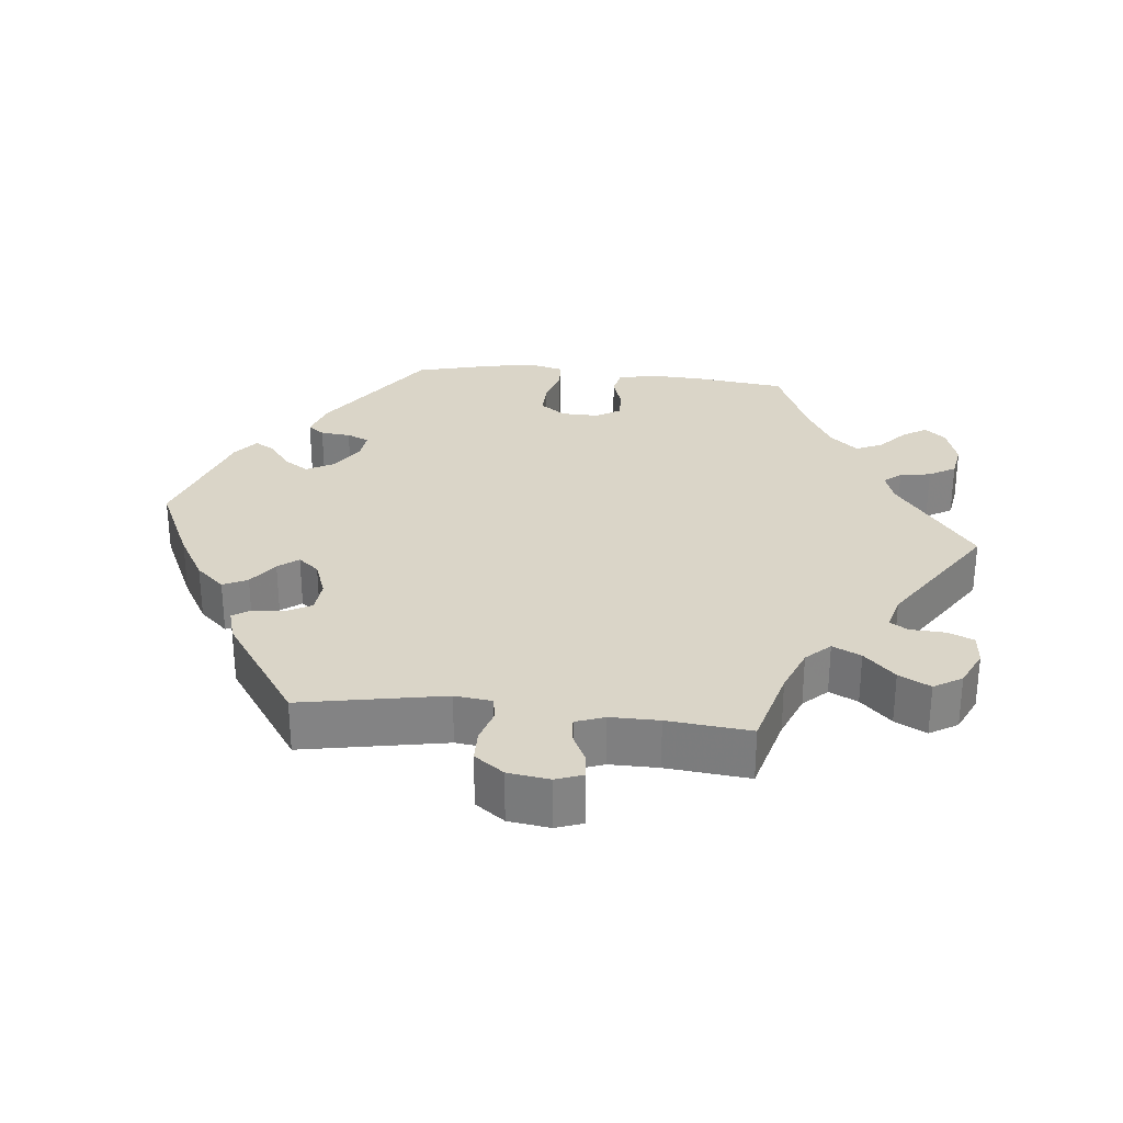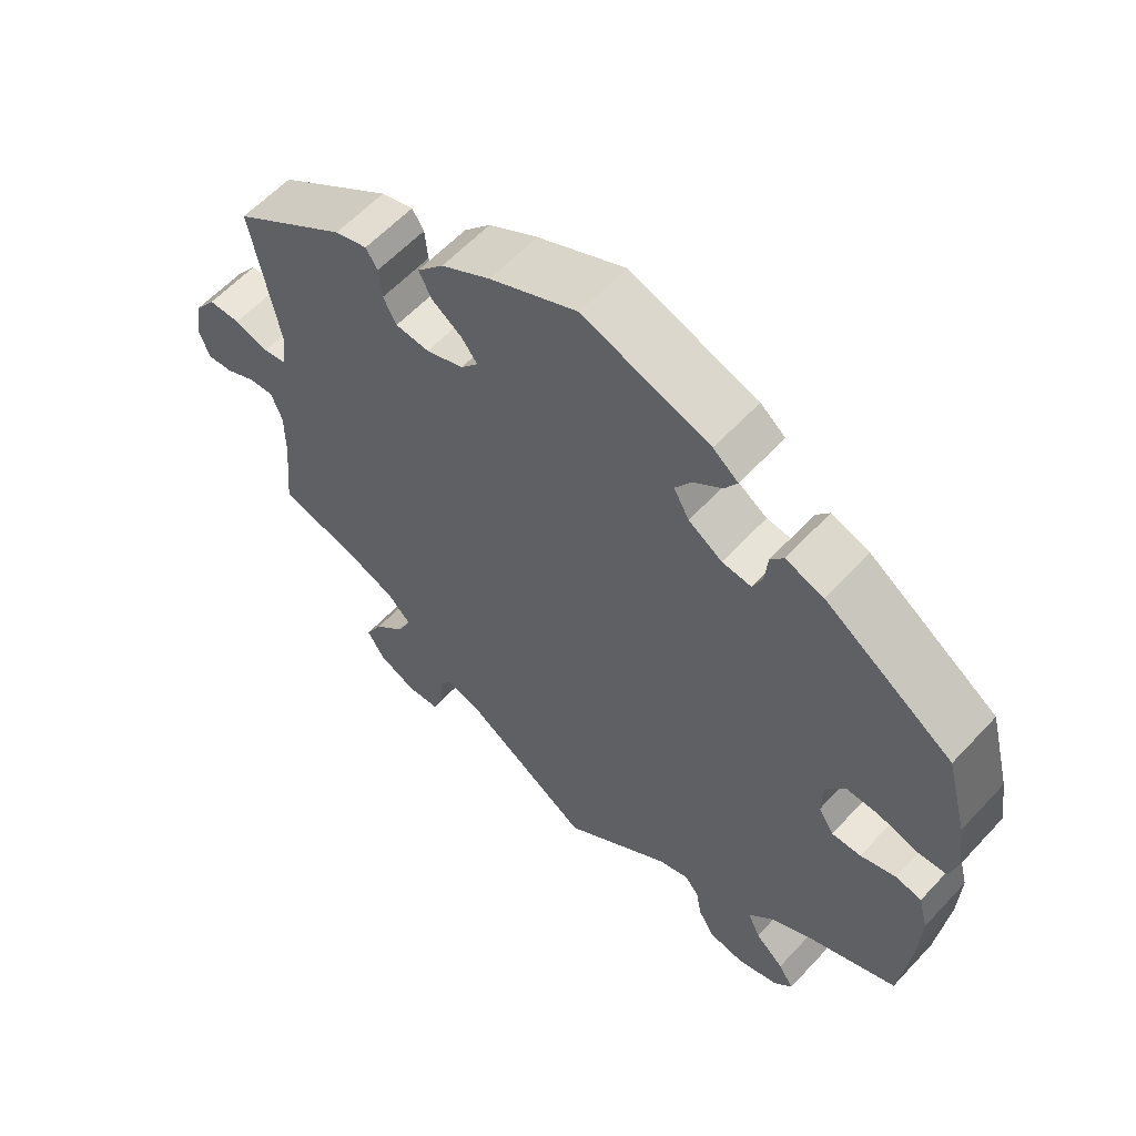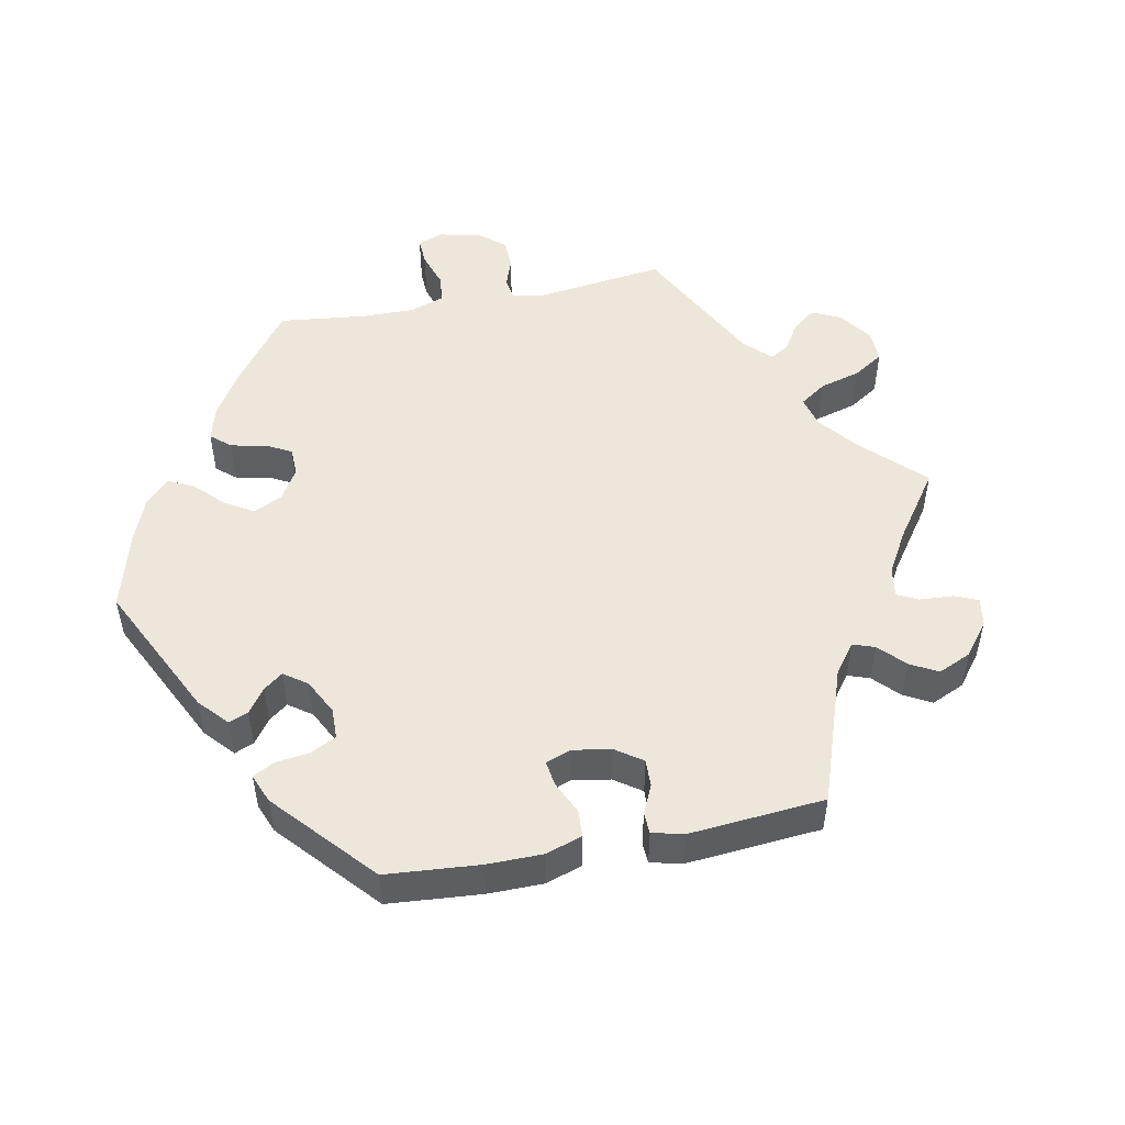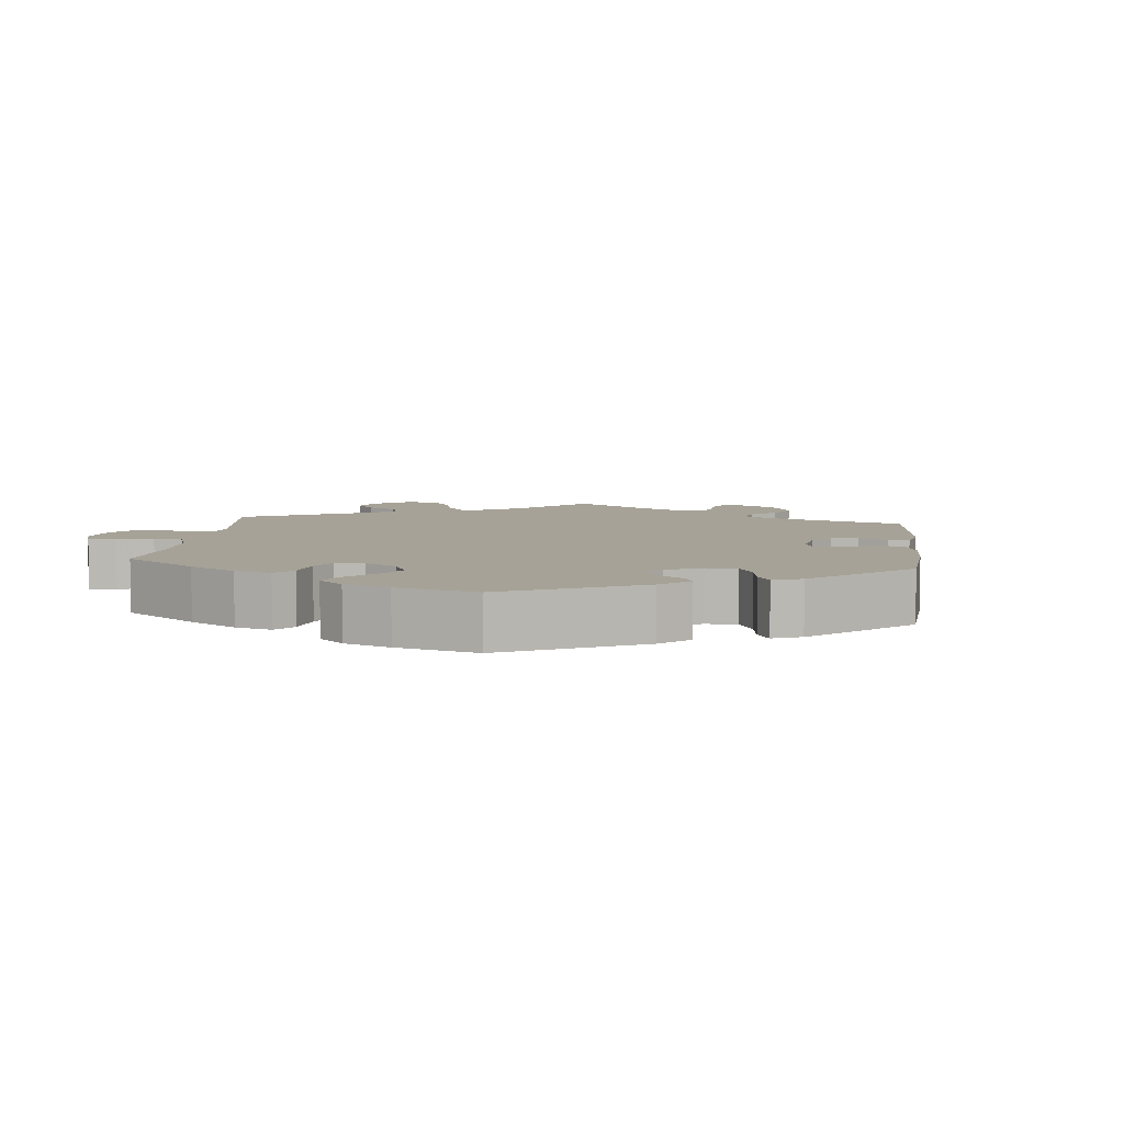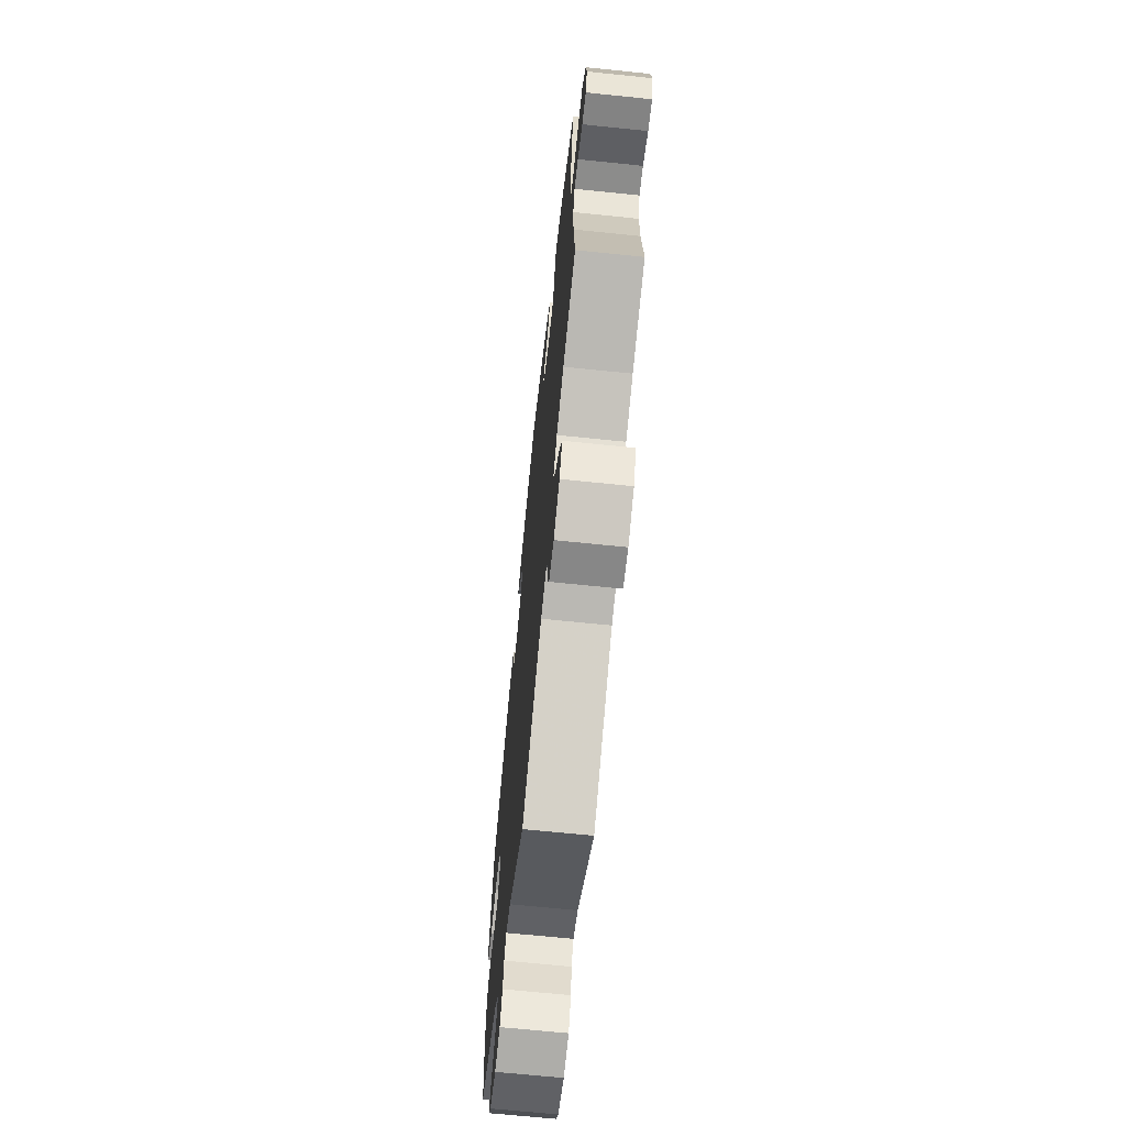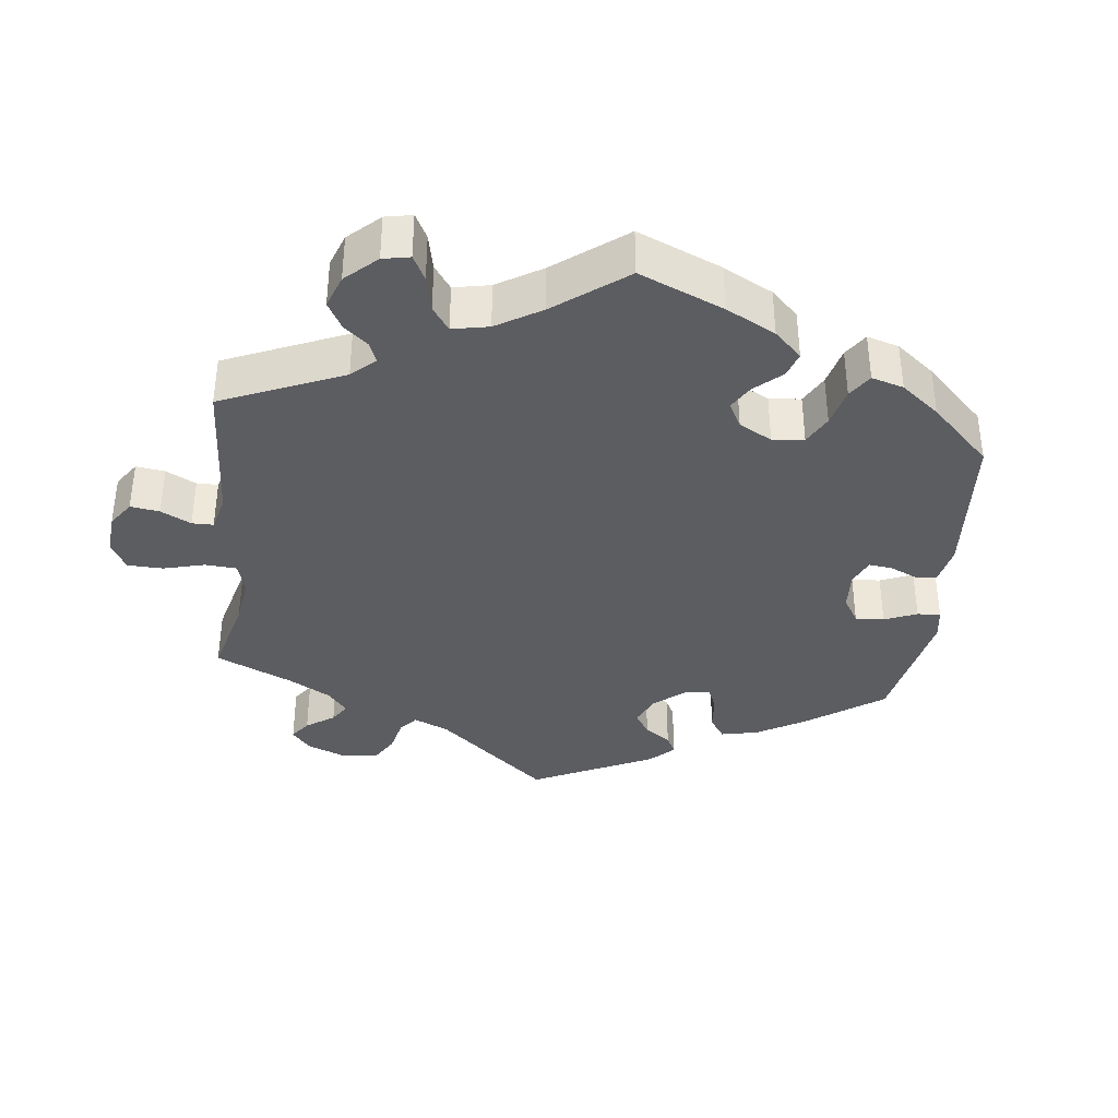
<metadata>
{"format":"obj","ext":"obj","renderer":"f3d","projection":"perspective","resolution":1024,"background":"white","views":[{"elev":29.2,"azim":96.3,"up":"+Y"},{"elev":59.4,"azim":-137.5,"up":"+Z"},{"elev":50.4,"azim":18.7,"up":"+Y"},{"elev":6.5,"azim":-53.7,"up":"+Y"},{"elev":-67.6,"azim":84.1,"up":"+Z"},{"elev":-37.0,"azim":-126.3,"up":"+Y"}]}
</metadata>
<code>
v -0.324 0.07 0.408
v -0.272 0.07 0.425
v -0.254 0.07 0.402
v -0.25 0.07 0.36
v -0.237 0.07 0.329
v -0.197 0.07 0.333
v -0.151 0.07 0.363
v -0.13 0.07 0.401
v -0.152 0.07 0.435
v -0.191 0.07 0.465
v -0.208 0.07 0.493
v -0.174 0.07 0.52
v 0 0.07 0.578
v 0.119 0.07 0.522
v 0.186 0.07 0.483
v 0.222 0.07 0.443
v 0.205 0.07 0.409
v 0.164 0.07 0.38
v 0.142 0.07 0.352
v 0.166 0.07 0.323
v 0.217 0.07 0.304
v 0.263 0.07 0.308
v 0.281 0.07 0.342
v 0.285 0.07 0.386
v 0.301 0.07 0.411
v 0.345 0.07 0.398
v 0.501 0.07 0.29
v 0.463 0.07 0.09
v 0.469 0.07 0.038
v 0.501 0.07 0.032
v 0.548 0.07 0.046
v 0.592 0.07 0.045
v 0.622 0.07 0.004
v 0.63 0.07 -0.054
v 0.616 0.07 -0.092
v 0.581 0.07 -0.088
v 0.538 0.07 -0.067
v 0.505 0.07 -0.065
v 0.49 0.07 -0.105
v 0.49 0.07 -0.173
v 0.501 0.07 -0.289
v 0.388 0.07 -0.319
v 0.324 0.07 -0.344
v 0.292 0.07 -0.377
v 0.311 0.07 -0.417
v 0.353 0.07 -0.46
v 0.376 0.07 -0.504
v 0.352 0.07 -0.543
v 0.3 0.07 -0.567
v 0.256 0.07 -0.563
v 0.241 0.07 -0.525
v 0.239 0.07 -0.478
v 0.224 0.07 -0.452
v 0.175 0.07 -0.465
v 0.001 0.07 -0.578
v -0.146 0.07 -0.466
v -0.188 0.07 -0.452
v -0.207 0.07 -0.476
v -0.215 0.07 -0.519
v -0.237 0.07 -0.556
v -0.285 0.07 -0.564
v -0.341 0.07 -0.546
v -0.366 0.07 -0.517
v -0.345 0.07 -0.484
v -0.306 0.07 -0.449
v -0.289 0.07 -0.412
v -0.323 0.07 -0.373
v -0.387 0.07 -0.337
v -0.501 0.07 -0.288
v -0.516 0.07 -0.162
v -0.519 0.07 -0.085
v -0.506 0.07 -0.034
v -0.47 0.07 -0.027
v -0.422 0.07 -0.043
v -0.382 0.07 -0.044
v -0.361 0.07 -0.01
v -0.362 0.07 0.042
v -0.388 0.07 0.078
v -0.434 0.07 0.077
v -0.488 0.07 0.062
v -0.528 0.07 0.065
v -0.539 0.07 0.11
v -0.529 0.07 0.177
v -0.5 0.07 0.289
v -0.324 0 0.408
v -0.272 0 0.425
v -0.254 0 0.402
v -0.25 0 0.36
v -0.237 0 0.329
v -0.197 0 0.333
v -0.151 0 0.363
v -0.13 0 0.401
v -0.152 0 0.435
v -0.191 0 0.465
v -0.208 0 0.493
v -0.174 0 0.52
v 0 0 0.578
v 0.119 0 0.522
v 0.186 0 0.483
v 0.222 0 0.443
v 0.205 0 0.409
v 0.164 0 0.38
v 0.142 0 0.352
v 0.166 0 0.323
v 0.217 0 0.304
v 0.263 0 0.308
v 0.281 0 0.342
v 0.285 0 0.386
v 0.301 0 0.411
v 0.345 0 0.398
v 0.501 0 0.29
v 0.463 0 0.09
v 0.469 0 0.038
v 0.501 0 0.032
v 0.548 0 0.046
v 0.592 0 0.045
v 0.622 0 0.004
v 0.63 0 -0.054
v 0.616 0 -0.092
v 0.581 0 -0.088
v 0.538 0 -0.067
v 0.505 0 -0.065
v 0.49 0 -0.105
v 0.49 0 -0.173
v 0.501 0 -0.289
v 0.388 0 -0.319
v 0.324 0 -0.344
v 0.292 0 -0.377
v 0.311 0 -0.417
v 0.353 0 -0.46
v 0.376 0 -0.504
v 0.352 0 -0.543
v 0.3 0 -0.567
v 0.256 0 -0.563
v 0.241 0 -0.525
v 0.239 0 -0.478
v 0.224 0 -0.452
v 0.175 0 -0.465
v 0.001 0 -0.578
v -0.146 0 -0.466
v -0.188 0 -0.452
v -0.207 0 -0.476
v -0.215 0 -0.519
v -0.237 0 -0.556
v -0.285 0 -0.564
v -0.341 0 -0.546
v -0.366 0 -0.517
v -0.345 0 -0.484
v -0.306 0 -0.449
v -0.289 0 -0.412
v -0.323 0 -0.373
v -0.387 0 -0.337
v -0.501 0 -0.288
v -0.516 0 -0.162
v -0.519 0 -0.085
v -0.506 0 -0.034
v -0.47 0 -0.027
v -0.422 0 -0.043
v -0.382 0 -0.044
v -0.361 0 -0.01
v -0.362 0 0.042
v -0.388 0 0.078
v -0.434 0 0.077
v -0.488 0 0.062
v -0.528 0 0.065
v -0.539 0 0.11
v -0.529 0 0.177
v -0.5 0 0.289
f 79 80 81 82
f 78 79 82 83
f 71 72 73 74
f 71 74 75
f 68 69 70 71
f 67 68 71 75
f 66 67 75 76
f 62 63 64 65
f 62 65 66
f 61 62 66
f 58 59 60 61
f 57 58 61 66
f 56 57 66 76
f 54 55 56 76
f 49 50 51 52
f 49 52 53
f 48 49 53
f 45 46 47 48
f 44 45 48 53
f 40 41 42
f 39 40 42 43
f 38 39 43 44
f 34 35 36 37
f 34 37 38
f 33 34 38
f 30 31 32 33
f 29 30 33 38
f 25 26 27 28
f 23 24 25 28
f 22 23 28 29
f 21 22 29 38
f 15 16 17 18
f 15 18 19
f 14 15 19
f 13 14 19
f 12 13 19
f 9 10 11 12
f 8 9 12 19
f 7 8 19 20
f 1 2 3 4
f 1 4 5
f 78 83 84 1
f 53 54 76 77
f 6 7 20 21
f 5 6 21 38
f 77 78 1 5
f 44 53 77
f 5 38 44 77
f 166 165 164 163
f 167 166 163 162
f 158 157 156 155
f 159 158 155
f 155 154 153 152
f 159 155 152 151
f 160 159 151 150
f 149 148 147 146
f 150 149 146
f 150 146 145
f 145 144 143 142
f 150 145 142 141
f 160 150 141 140
f 160 140 139 138
f 136 135 134 133
f 137 136 133
f 137 133 132
f 132 131 130 129
f 137 132 129 128
f 126 125 124
f 127 126 124 123
f 128 127 123 122
f 121 120 119 118
f 122 121 118
f 122 118 117
f 117 116 115 114
f 122 117 114 113
f 112 111 110 109
f 112 109 108 107
f 113 112 107 106
f 122 113 106 105
f 102 101 100 99
f 103 102 99
f 103 99 98
f 103 98 97
f 103 97 96
f 96 95 94 93
f 103 96 93 92
f 104 103 92 91
f 88 87 86 85
f 89 88 85
f 85 168 167 162
f 161 160 138 137
f 105 104 91 90
f 122 105 90 89
f 89 85 162 161
f 161 137 128
f 161 128 122 89
f 1 85 86 2
f 2 86 87 3
f 3 87 88 4
f 4 88 89 5
f 5 89 90 6
f 6 90 91 7
f 7 91 92 8
f 8 92 93 9
f 9 93 94 10
f 10 94 95 11
f 11 95 96 12
f 12 96 97 13
f 13 97 98 14
f 14 98 99 15
f 15 99 100 16
f 16 100 101 17
f 17 101 102 18
f 18 102 103 19
f 19 103 104 20
f 20 104 105 21
f 21 105 106 22
f 22 106 107 23
f 23 107 108 24
f 24 108 109 25
f 25 109 110 26
f 26 110 111 27
f 27 111 112 28
f 28 112 113 29
f 29 113 114 30
f 30 114 115 31
f 31 115 116 32
f 32 116 117 33
f 33 117 118 34
f 34 118 119 35
f 35 119 120 36
f 36 120 121 37
f 37 121 122 38
f 38 122 123 39
f 39 123 124 40
f 40 124 125 41
f 41 125 126 42
f 42 126 127 43
f 43 127 128 44
f 44 128 129 45
f 45 129 130 46
f 46 130 131 47
f 47 131 132 48
f 48 132 133 49
f 49 133 134 50
f 50 134 135 51
f 51 135 136 52
f 52 136 137 53
f 53 137 138 54
f 54 138 139 55
f 55 139 140 56
f 56 140 141 57
f 57 141 142 58
f 58 142 143 59
f 59 143 144 60
f 60 144 145 61
f 61 145 146 62
f 62 146 147 63
f 63 147 148 64
f 64 148 149 65
f 65 149 150 66
f 66 150 151 67
f 67 151 152 68
f 68 152 153 69
f 69 153 154 70
f 70 154 155 71
f 71 155 156 72
f 72 156 157 73
f 73 157 158 74
f 74 158 159 75
f 75 159 160 76
f 76 160 161 77
f 77 161 162 78
f 78 162 163 79
f 79 163 164 80
f 80 164 165 81
f 81 165 166 82
f 82 166 167 83
f 83 167 168 84
f 84 168 85 1

</code>
